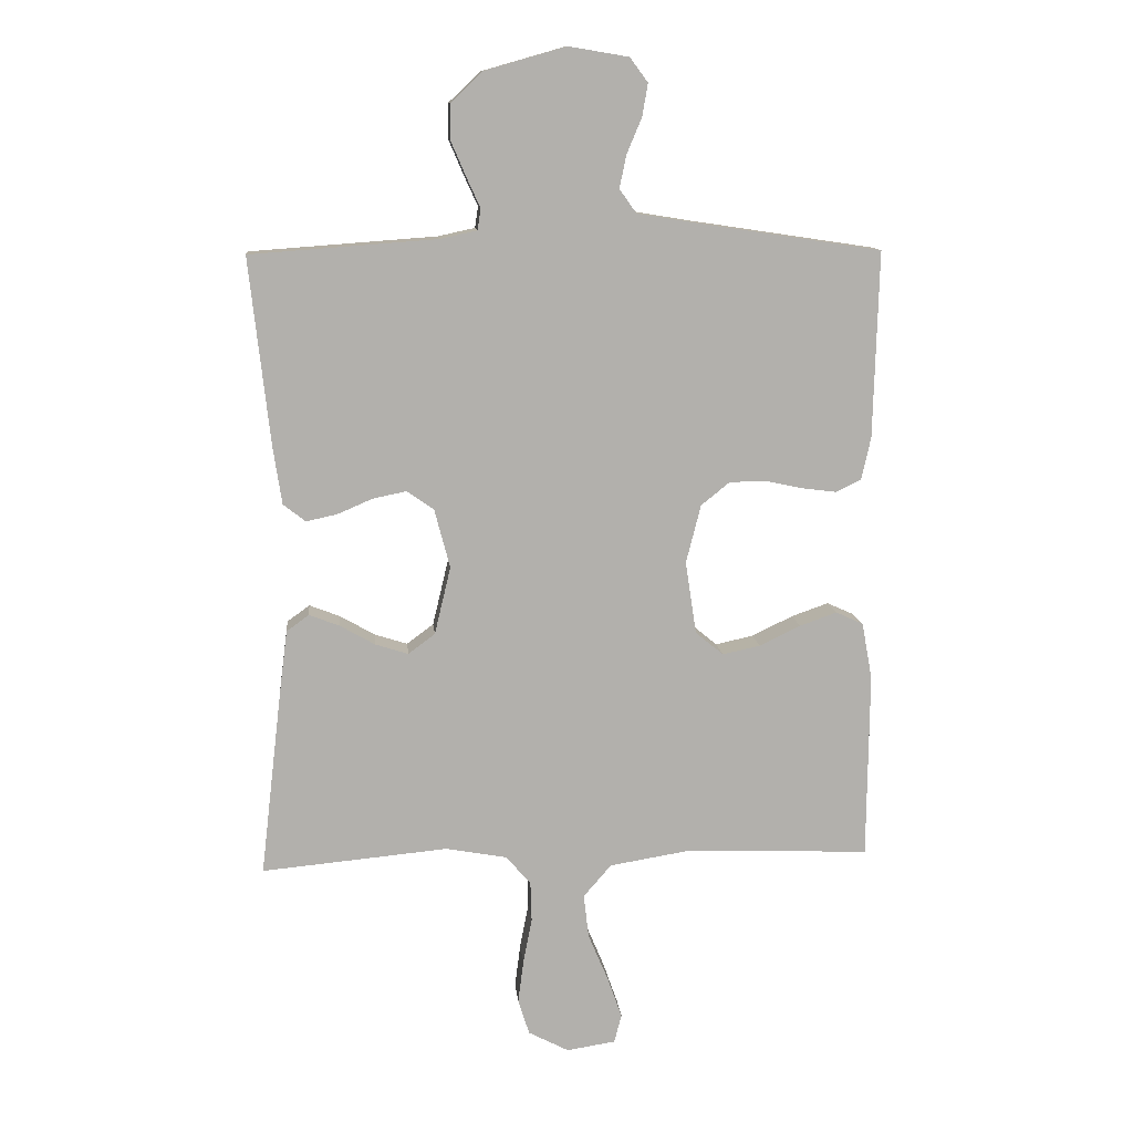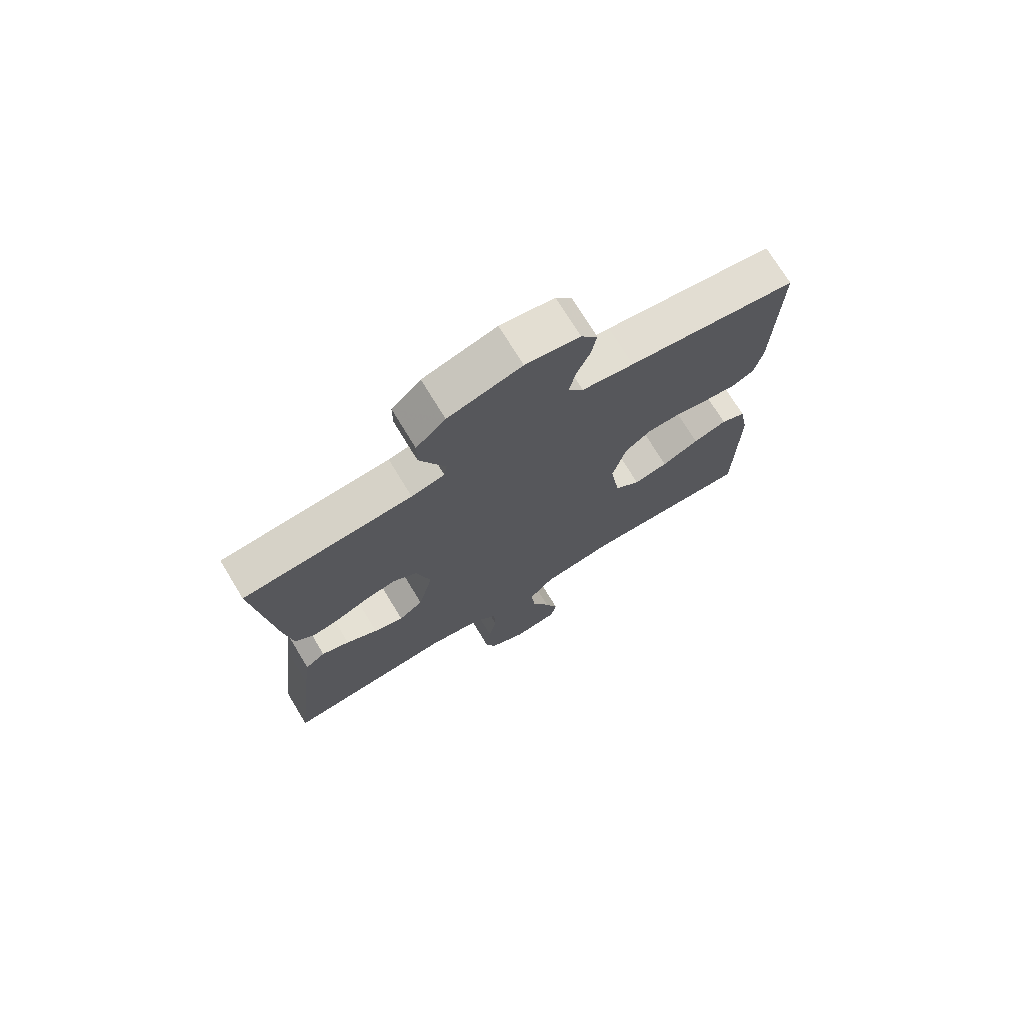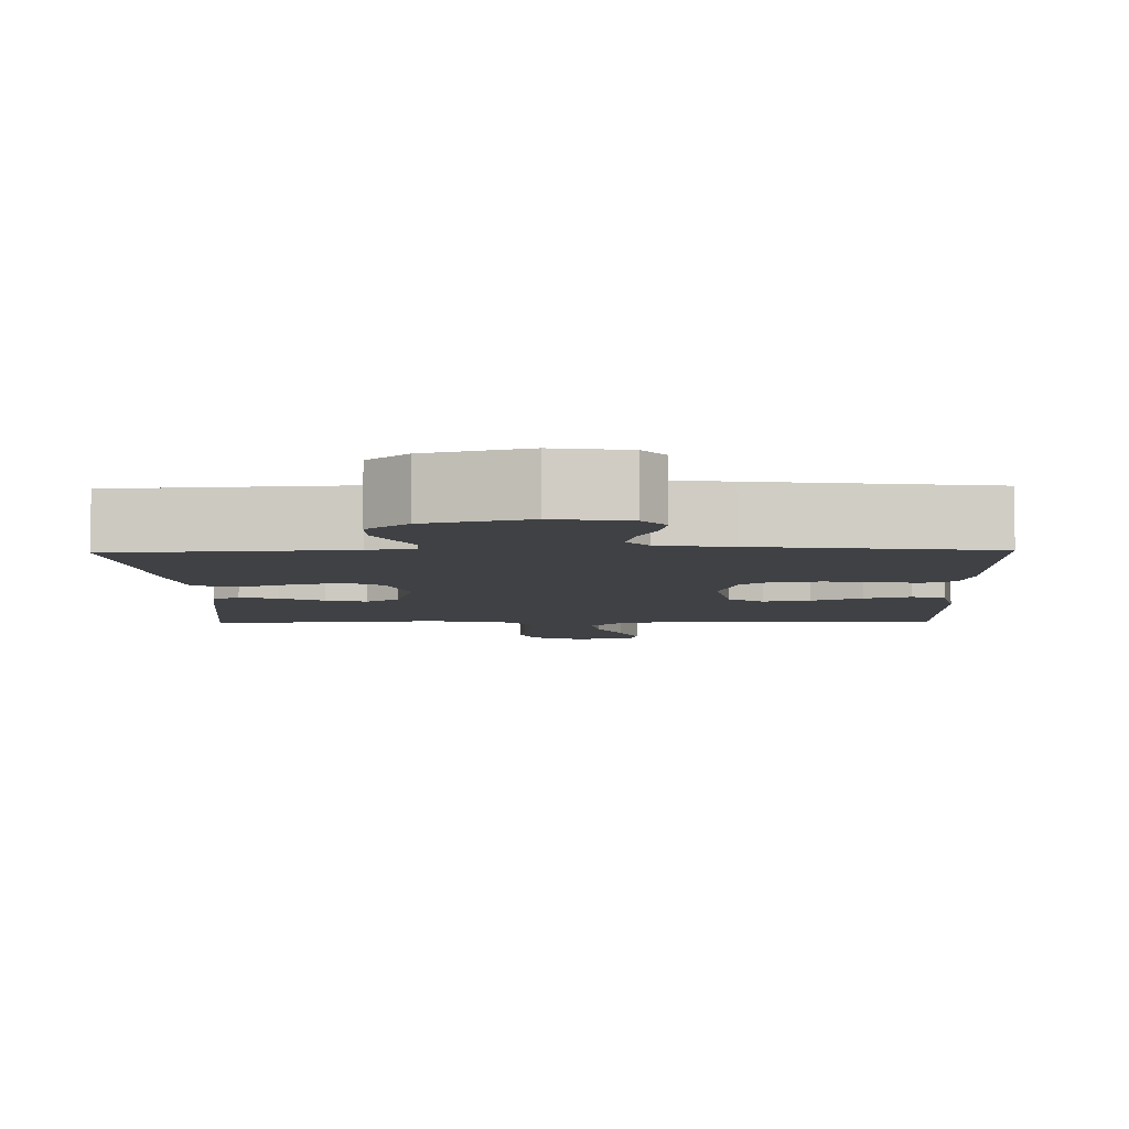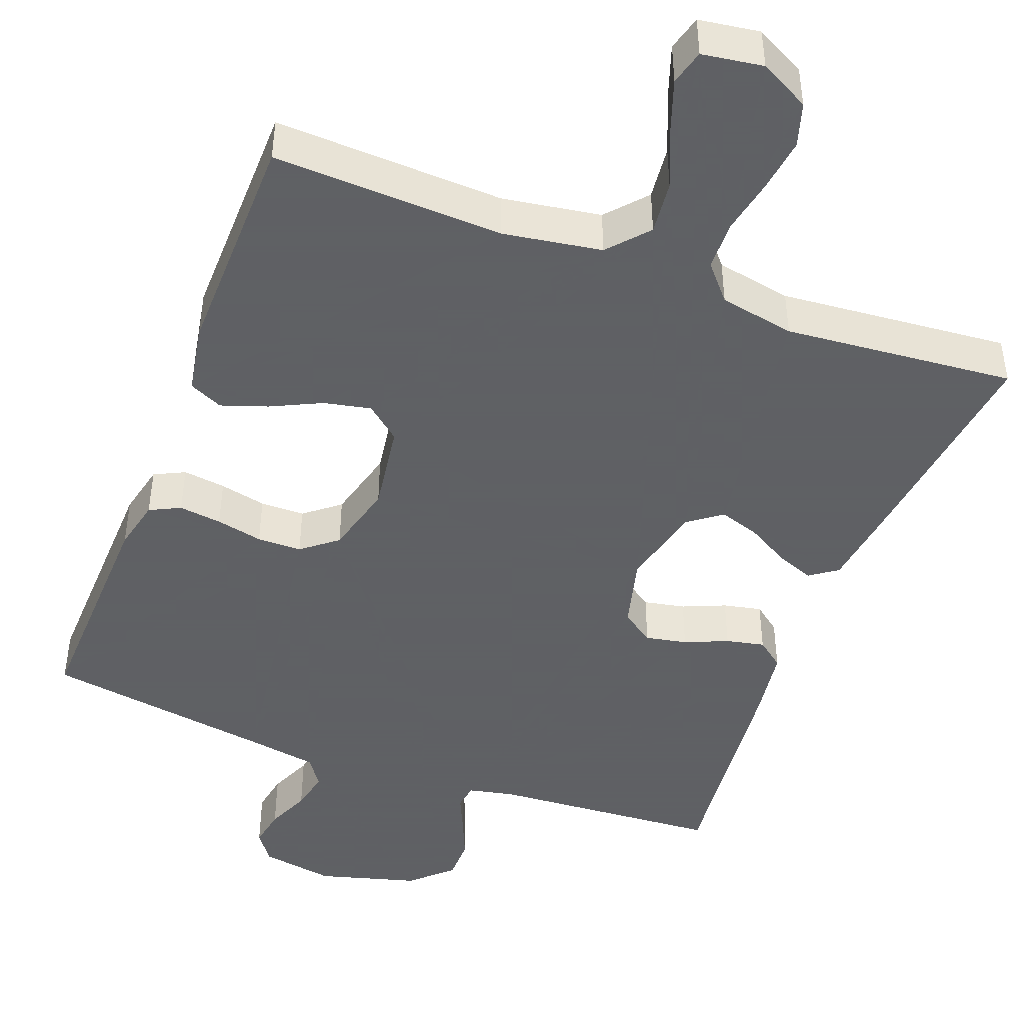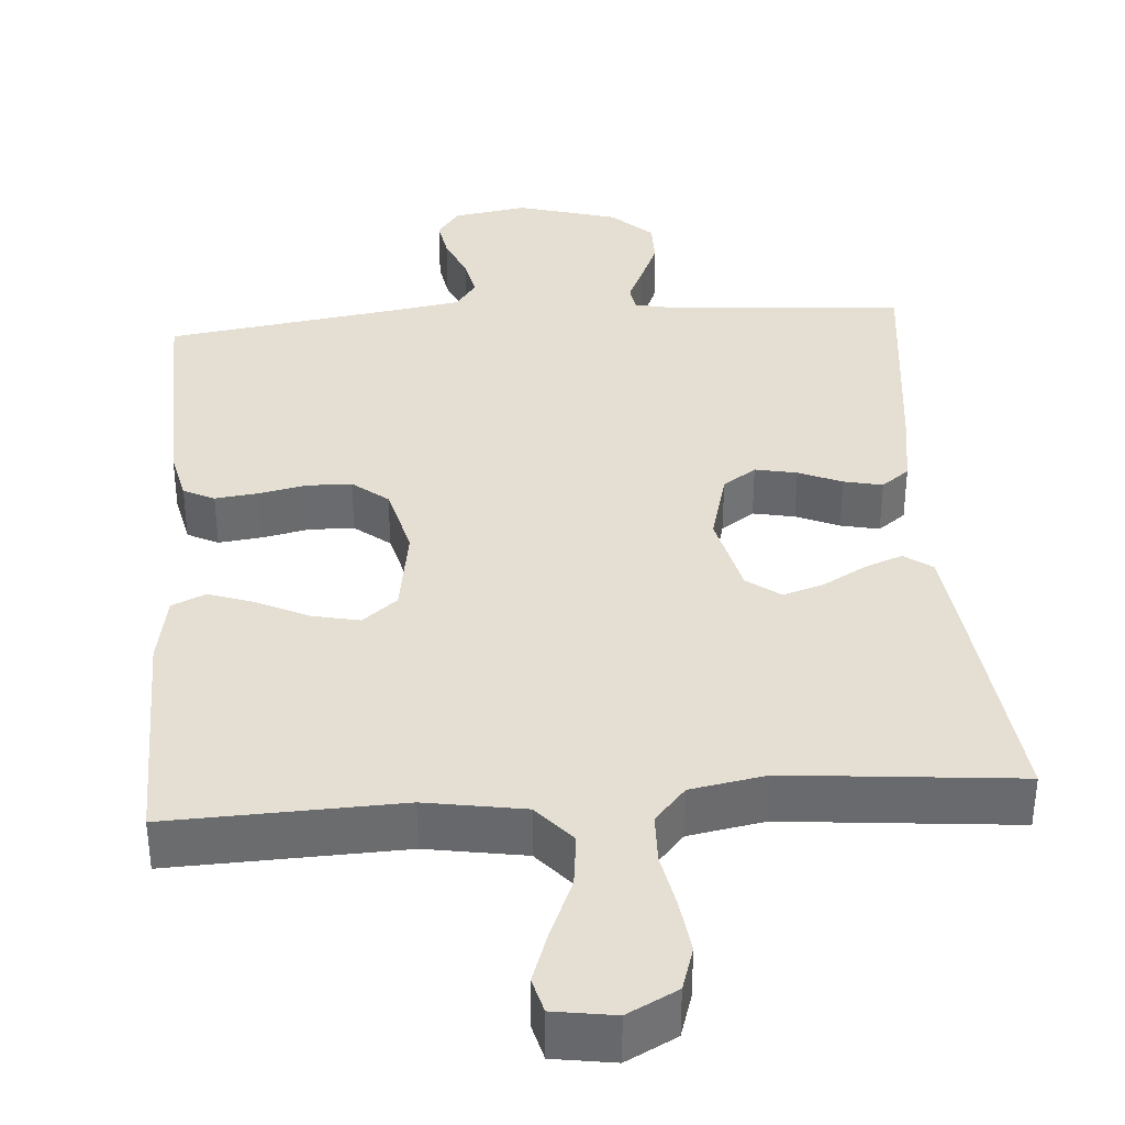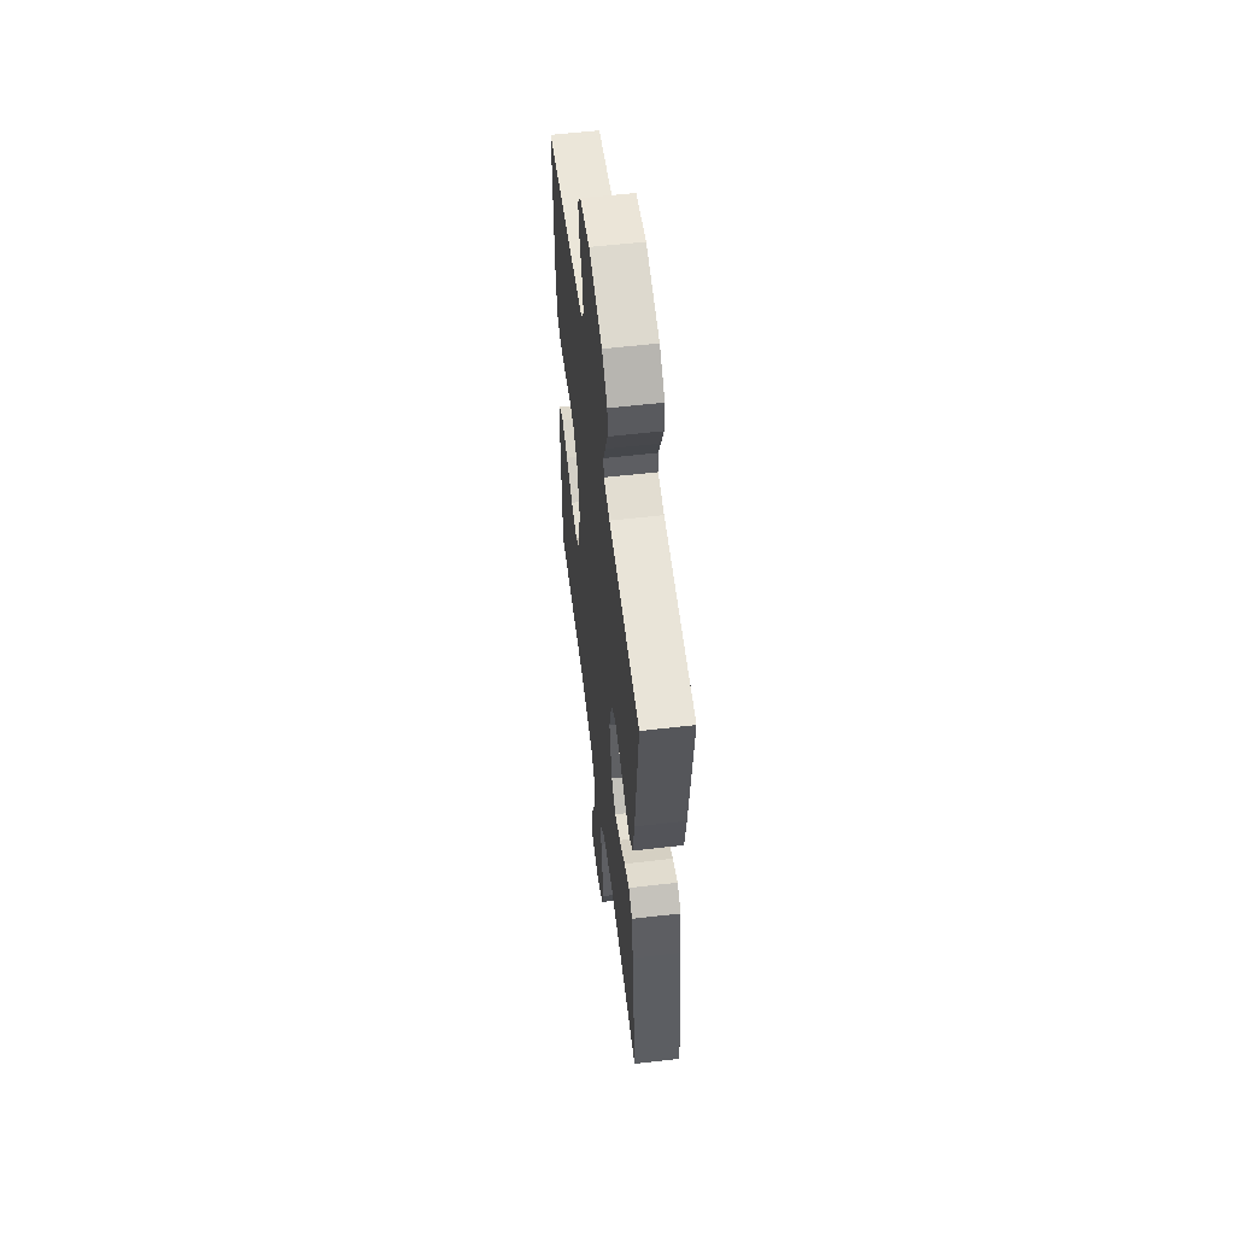
<metadata>
{"format":"obj","ext":"obj","renderer":"f3d","projection":"perspective","resolution":1024,"background":"white","views":[{"elev":11.7,"azim":-5.6,"up":"+Z"},{"elev":73.3,"azim":-31.3,"up":"+Z"},{"elev":-5.5,"azim":1.5,"up":"+Y"},{"elev":-45.3,"azim":159.0,"up":"+Y"},{"elev":36.9,"azim":175.8,"up":"+Y"},{"elev":56.5,"azim":-97.0,"up":"+Z"}]}
</metadata>
<code>
v 0.5 0.07 0.5
v 0.492 0.07 0.2
v 0.477 0.07 0.132
v 0.437 0.07 0.112
v 0.381 0.07 0.119
v 0.32 0.07 0.132
v 0.262 0.07 0.131
v 0.216 0.07 0.094
v 0.192 0.07 0
v 0.21 0.07 -0.117
v 0.255 0.07 -0.154
v 0.316 0.07 -0.141
v 0.382 0.07 -0.109
v 0.442 0.07 -0.088
v 0.486 0.07 -0.108
v 0.503 0.07 -0.2
v 0.5 0.07 -0.5
v 0.2 0.07 -0.489
v 0.072 0.07 -0.51
v 0.027 0.07 -0.562
v 0.035 0.07 -0.632
v 0.067 0.07 -0.708
v 0.091 0.07 -0.776
v 0.079 0.07 -0.822
v 0 0.07 -0.834
v -0.065 0.07 -0.8
v -0.083 0.07 -0.743
v -0.074 0.07 -0.673
v -0.06 0.07 -0.601
v -0.062 0.07 -0.536
v -0.102 0.07 -0.49
v -0.2 0.07 -0.472
v -0.5 0.07 -0.5
v -0.465 0.07 -0.2
v -0.452 0.07 -0.099
v -0.416 0.07 -0.073
v -0.367 0.07 -0.092
v -0.311 0.07 -0.124
v -0.258 0.07 -0.141
v -0.215 0.07 -0.109
v -0.189 0.07 0
v -0.214 0.07 0.095
v -0.257 0.07 0.125
v -0.311 0.07 0.114
v -0.367 0.07 0.09
v -0.417 0.07 0.079
v -0.453 0.07 0.107
v -0.467 0.07 0.2
v -0.5 0.07 0.5
v -0.2 0.07 0.522
v -0.141 0.07 0.535
v -0.136 0.07 0.569
v -0.158 0.07 0.617
v -0.182 0.07 0.673
v -0.182 0.07 0.729
v -0.13 0.07 0.778
v 0 0.07 0.815
v 0.096 0.07 0.799
v 0.125 0.07 0.76
v 0.116 0.07 0.708
v 0.092 0.07 0.651
v 0.081 0.07 0.598
v 0.108 0.07 0.56
v 0.2 0.07 0.545
v 0.5 0 0.5
v 0.492 0 0.2
v 0.477 0 0.132
v 0.437 0 0.112
v 0.381 0 0.119
v 0.32 0 0.132
v 0.262 0 0.131
v 0.216 0 0.094
v 0.192 0 0
v 0.21 0 -0.117
v 0.255 0 -0.154
v 0.316 0 -0.141
v 0.382 0 -0.109
v 0.442 0 -0.088
v 0.486 0 -0.108
v 0.503 0 -0.2
v 0.5 0 -0.5
v 0.2 0 -0.489
v 0.072 0 -0.51
v 0.027 0 -0.562
v 0.035 0 -0.632
v 0.067 0 -0.708
v 0.091 0 -0.776
v 0.079 0 -0.822
v 0 0 -0.834
v -0.065 0 -0.8
v -0.083 0 -0.743
v -0.074 0 -0.673
v -0.06 0 -0.601
v -0.062 0 -0.536
v -0.102 0 -0.49
v -0.2 0 -0.472
v -0.5 0 -0.5
v -0.465 0 -0.2
v -0.452 0 -0.099
v -0.416 0 -0.073
v -0.367 0 -0.092
v -0.311 0 -0.124
v -0.258 0 -0.141
v -0.215 0 -0.109
v -0.189 0 0
v -0.214 0 0.095
v -0.257 0 0.125
v -0.311 0 0.114
v -0.367 0 0.09
v -0.417 0 0.079
v -0.453 0 0.107
v -0.467 0 0.2
v -0.5 0 0.5
v -0.2 0 0.522
v -0.141 0 0.535
v -0.136 0 0.569
v -0.158 0 0.617
v -0.182 0 0.673
v -0.182 0 0.729
v -0.13 0 0.778
v 0 0 0.815
v 0.096 0 0.799
v 0.125 0 0.76
v 0.116 0 0.708
v 0.092 0 0.651
v 0.081 0 0.598
v 0.108 0 0.56
v 0.2 0 0.545
f 58 59 60 61
f 58 61 62
f 57 58 62
f 56 57 62
f 55 56 62 63
f 52 53 54 55
f 47 48 49 50
f 47 50 51
f 44 45 46 47
f 43 44 47 51
f 42 43 51
f 41 42 51
f 35 36 37 38
f 35 38 39
f 32 33 34 35
f 31 32 35 39
f 30 31 39 40
f 26 27 28 29
f 24 25 26 29
f 24 29 30
f 21 22 23 24
f 21 24 30 40
f 15 16 17 18
f 15 18 19
f 12 13 14 15
f 11 12 15 19
f 10 11 19 20
f 3 4 5 6
f 1 2 3 6
f 64 1 6 7
f 63 64 7 8
f 52 55 63 8
f 41 51 52 8
f 20 21 40 41
f 9 10 20 41
f 8 9 41
f 125 124 123 122
f 126 125 122
f 126 122 121
f 126 121 120
f 127 126 120 119
f 119 118 117 116
f 114 113 112 111
f 115 114 111
f 111 110 109 108
f 115 111 108 107
f 115 107 106
f 115 106 105
f 102 101 100 99
f 103 102 99
f 99 98 97 96
f 103 99 96 95
f 104 103 95 94
f 93 92 91 90
f 93 90 89 88
f 94 93 88
f 88 87 86 85
f 104 94 88 85
f 82 81 80 79
f 83 82 79
f 79 78 77 76
f 83 79 76 75
f 84 83 75 74
f 70 69 68 67
f 70 67 66 65
f 71 70 65 128
f 72 71 128 127
f 72 127 119 116
f 72 116 115 105
f 105 104 85 84
f 105 84 74 73
f 105 73 72
f 1 65 66 2
f 2 66 67 3
f 3 67 68 4
f 4 68 69 5
f 5 69 70 6
f 6 70 71 7
f 7 71 72 8
f 8 72 73 9
f 9 73 74 10
f 10 74 75 11
f 11 75 76 12
f 12 76 77 13
f 13 77 78 14
f 14 78 79 15
f 15 79 80 16
f 16 80 81 17
f 17 81 82 18
f 18 82 83 19
f 19 83 84 20
f 20 84 85 21
f 21 85 86 22
f 22 86 87 23
f 23 87 88 24
f 24 88 89 25
f 25 89 90 26
f 26 90 91 27
f 27 91 92 28
f 28 92 93 29
f 29 93 94 30
f 30 94 95 31
f 31 95 96 32
f 32 96 97 33
f 33 97 98 34
f 34 98 99 35
f 35 99 100 36
f 36 100 101 37
f 37 101 102 38
f 38 102 103 39
f 39 103 104 40
f 40 104 105 41
f 41 105 106 42
f 42 106 107 43
f 43 107 108 44
f 44 108 109 45
f 45 109 110 46
f 46 110 111 47
f 47 111 112 48
f 48 112 113 49
f 49 113 114 50
f 50 114 115 51
f 51 115 116 52
f 52 116 117 53
f 53 117 118 54
f 54 118 119 55
f 55 119 120 56
f 56 120 121 57
f 57 121 122 58
f 58 122 123 59
f 59 123 124 60
f 60 124 125 61
f 61 125 126 62
f 62 126 127 63
f 63 127 128 64
f 64 128 65 1

</code>
